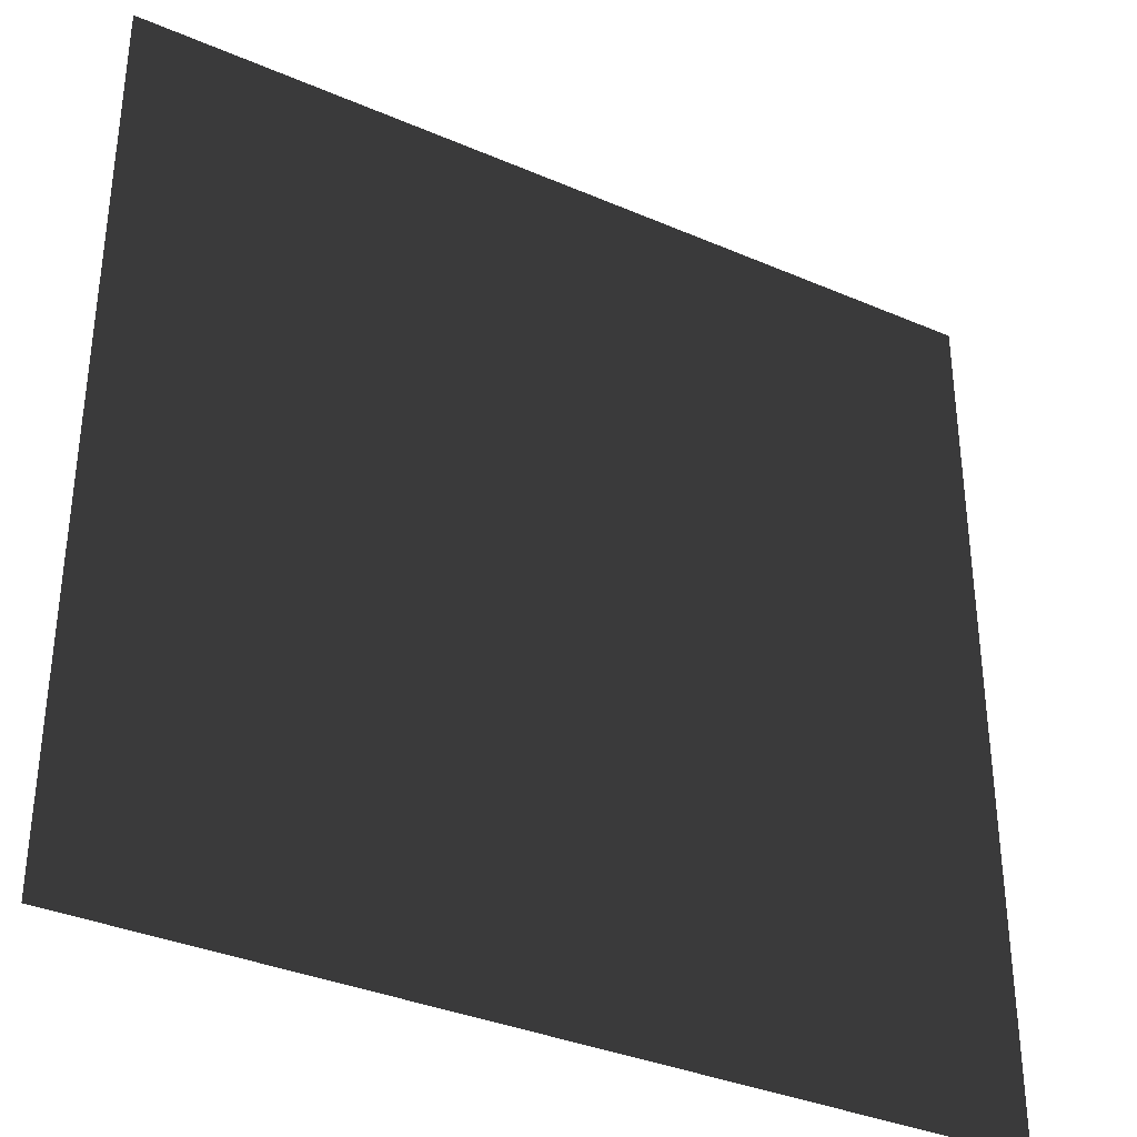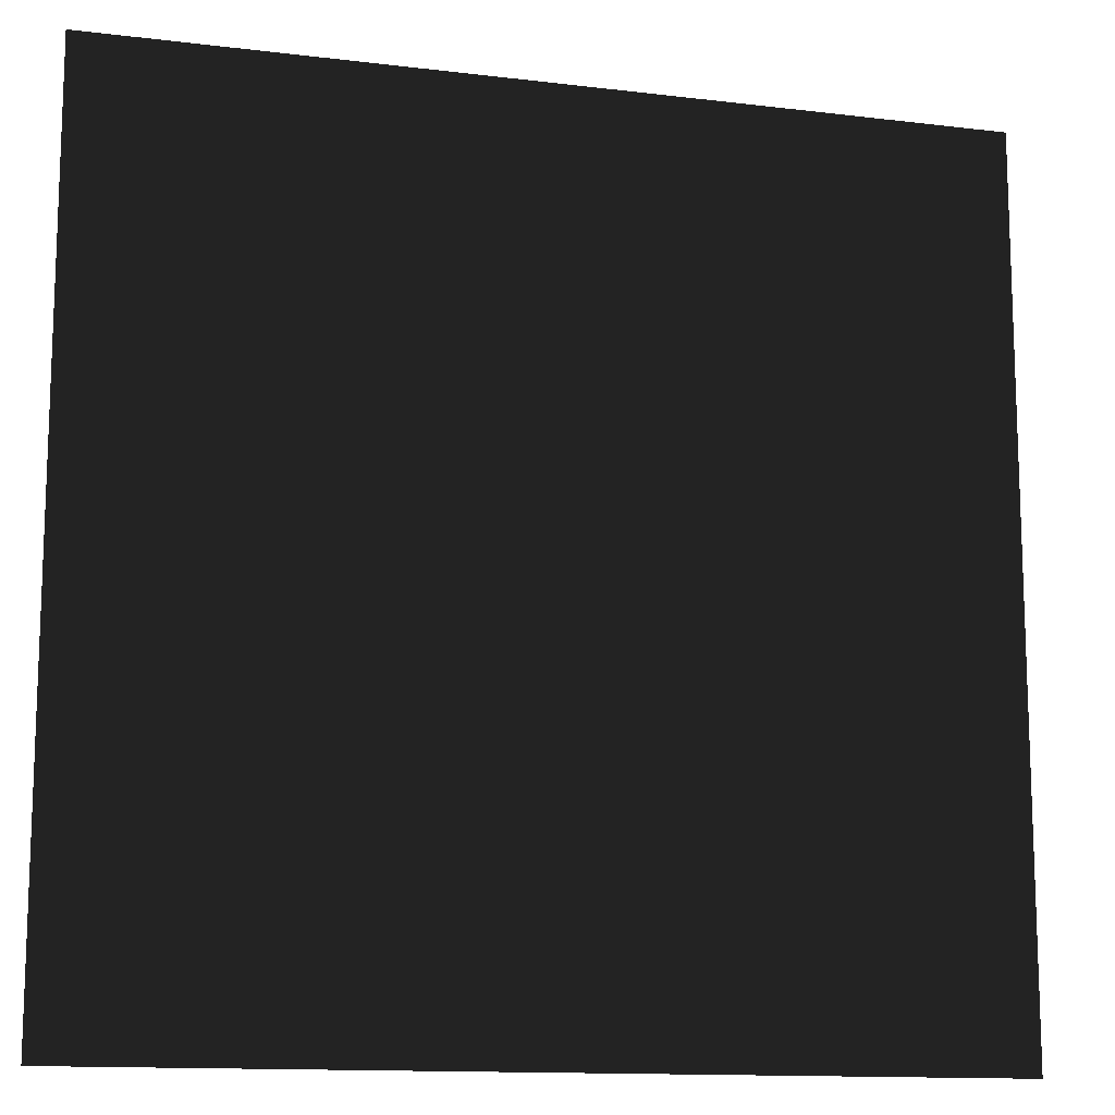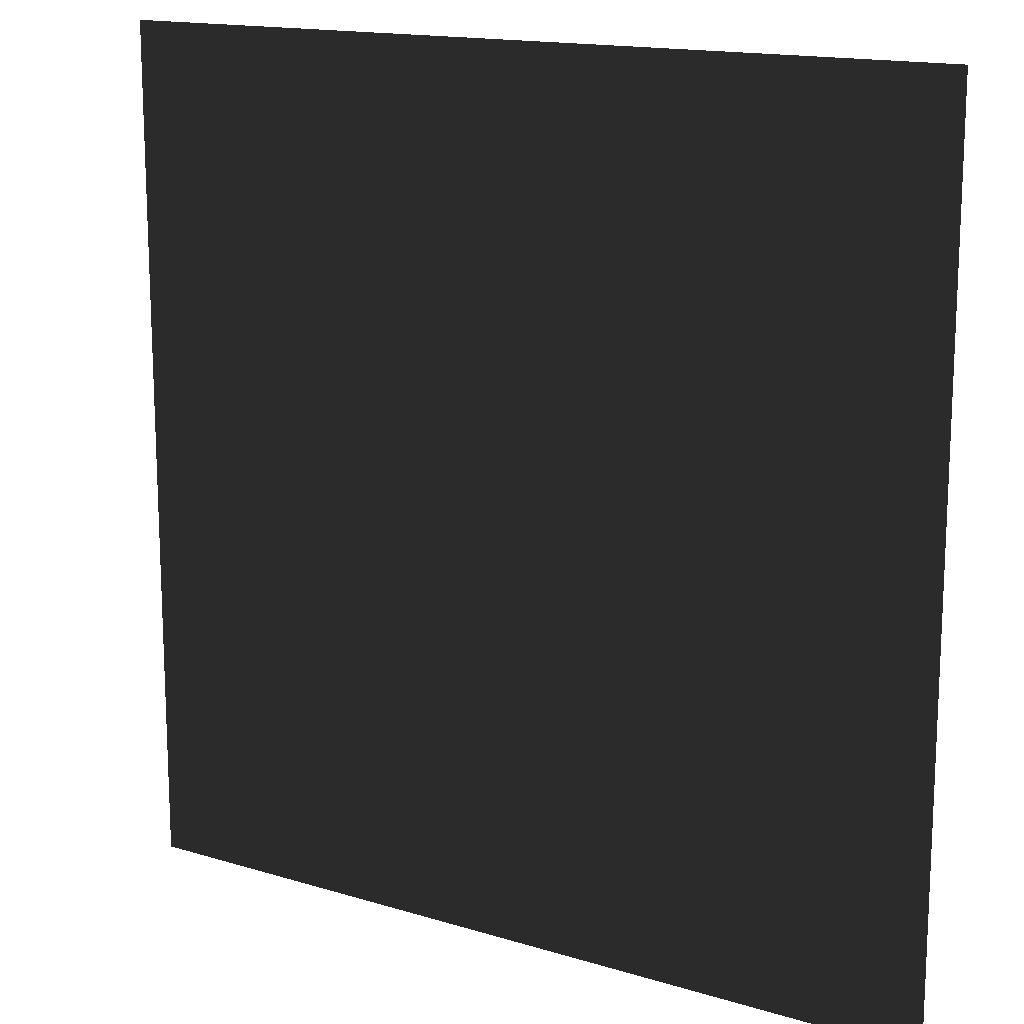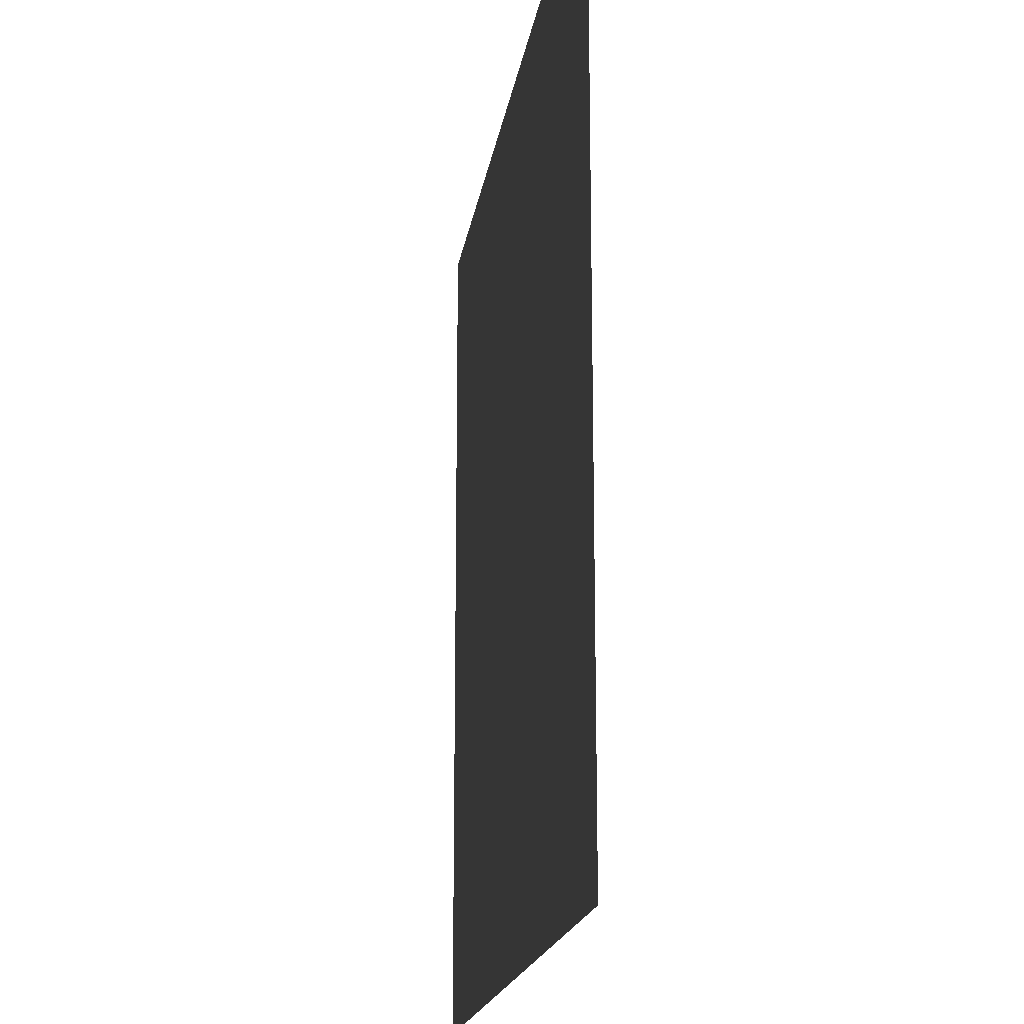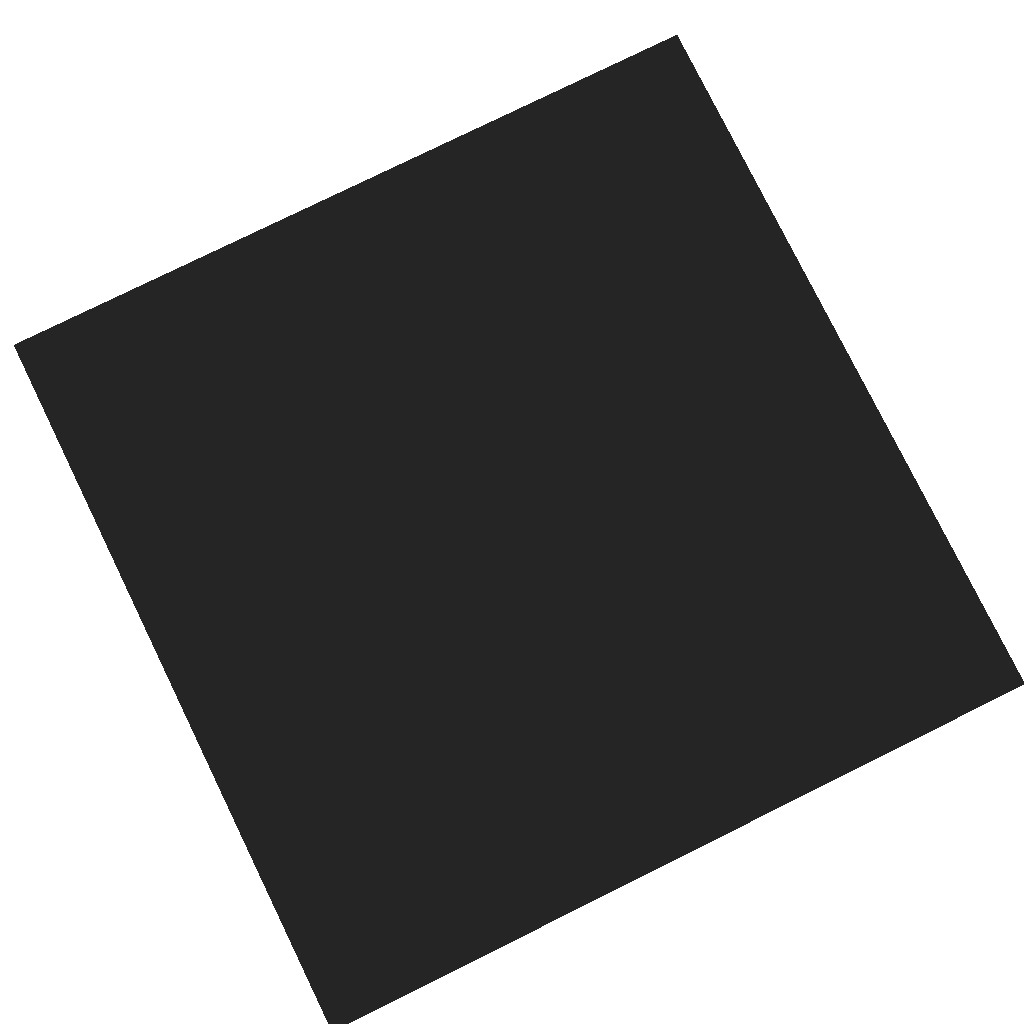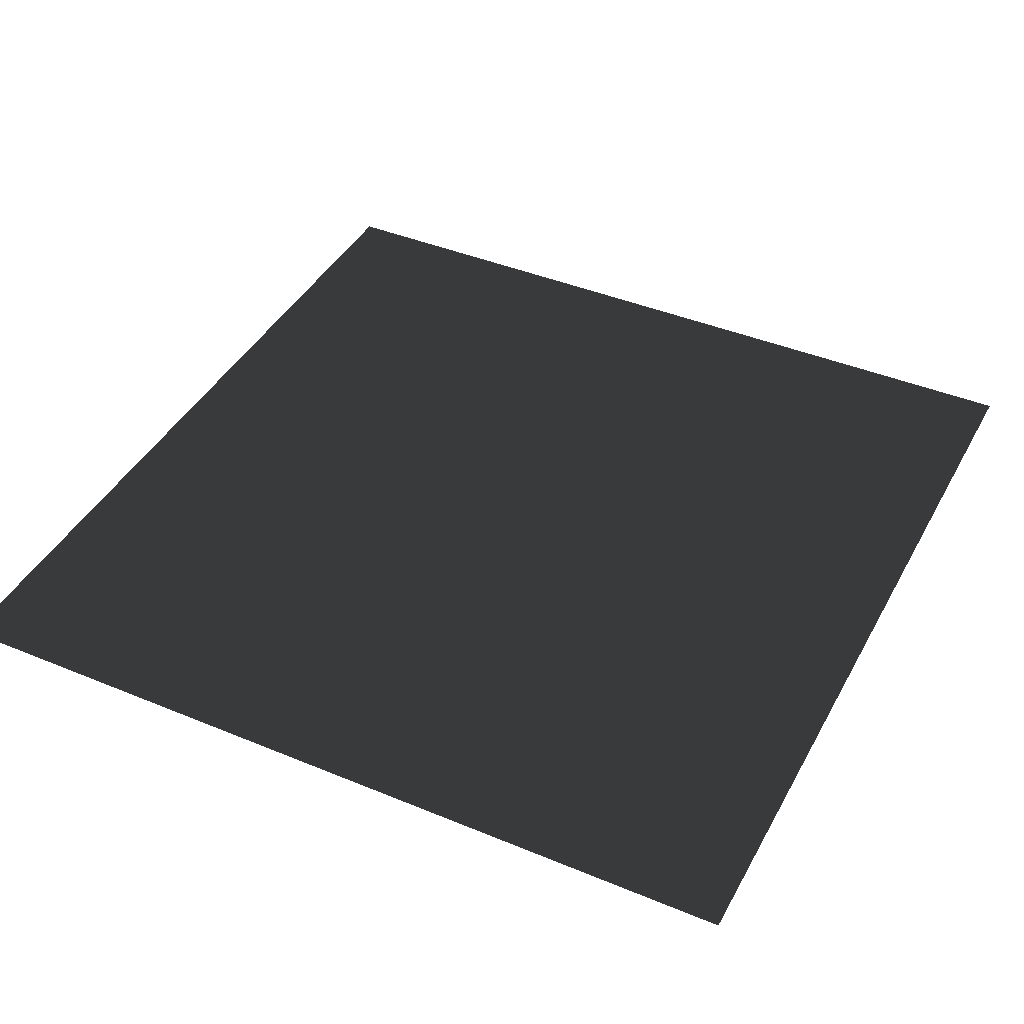
<metadata>
{"format":"obj","ext":"obj","renderer":"f3d","projection":"perspective","resolution":1024,"background":"white","views":[{"elev":-35.2,"azim":-29.8,"up":"+Y"},{"elev":-13.1,"azim":164.4,"up":"+Y"},{"elev":15.2,"azim":33.1,"up":"+Y"},{"elev":-17.7,"azim":81.8,"up":"+Y"},{"elev":79.9,"azim":-116.2,"up":"+Z"},{"elev":41.8,"azim":-63.4,"up":"+Z"}]}
</metadata>
<code>
o Plane
v -1  1  0
v 1  1   0
v -1  -1  0
v 1  -1    0
f 1 2 4 3

</code>
